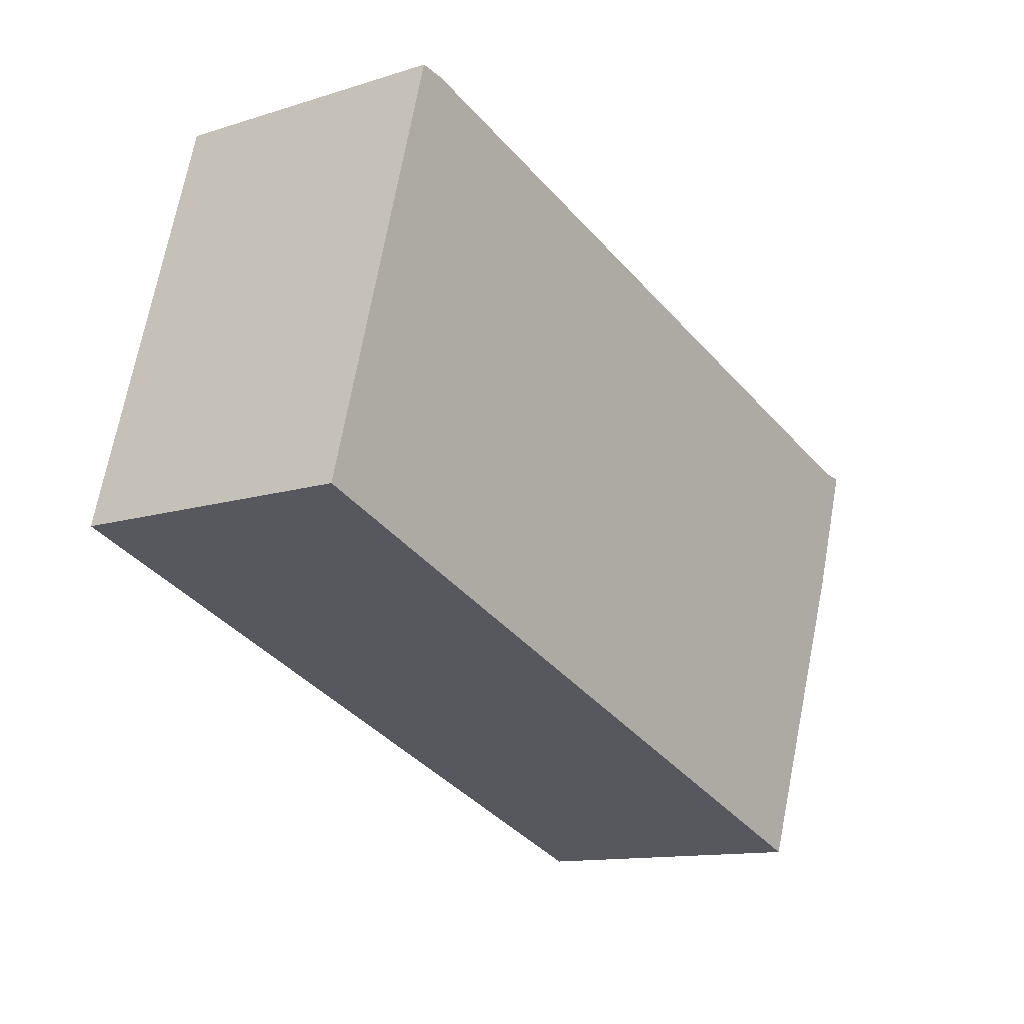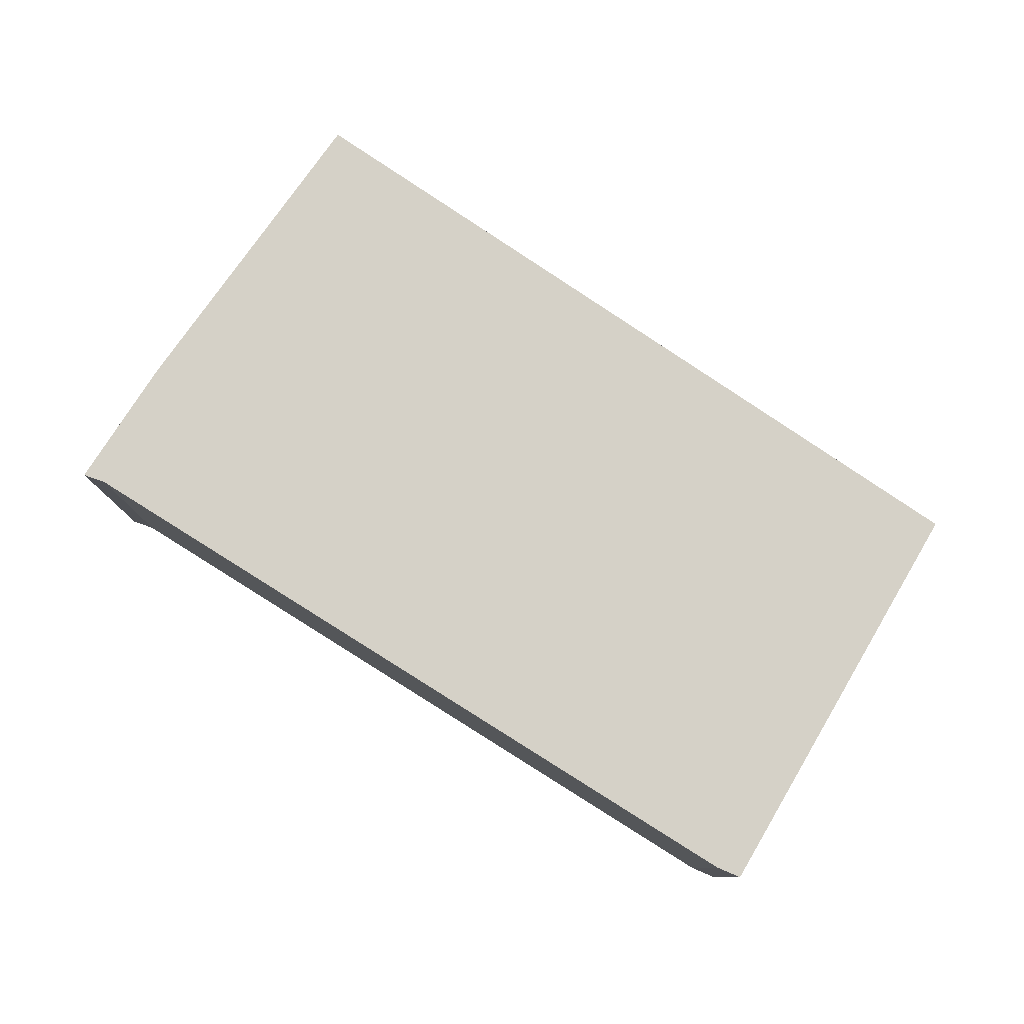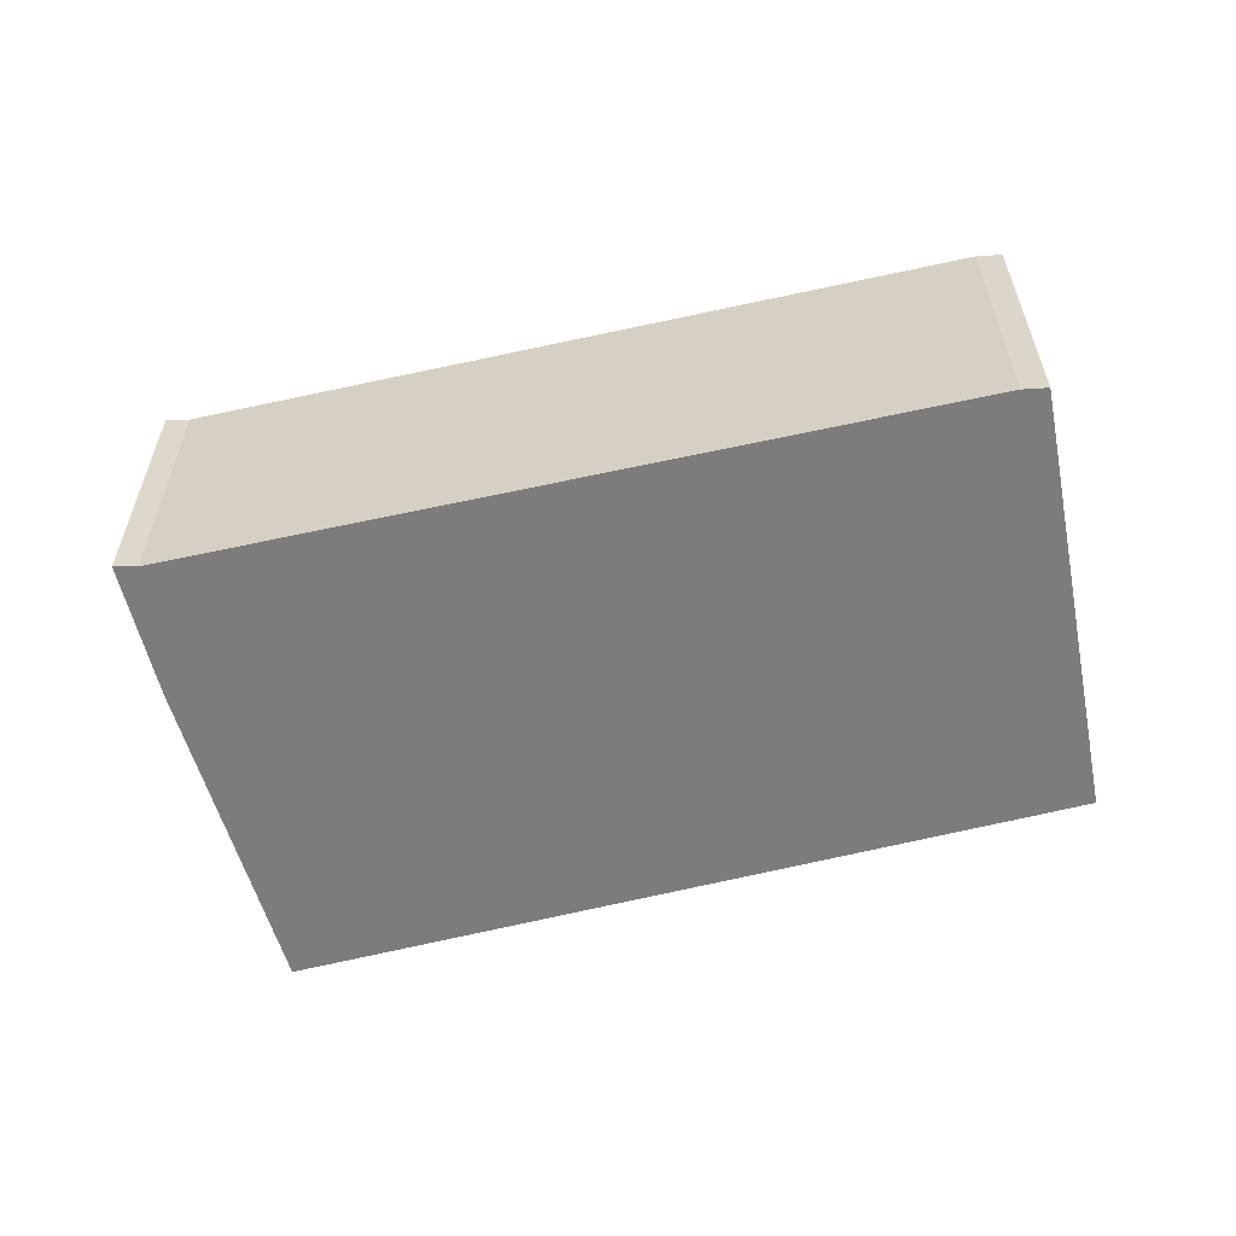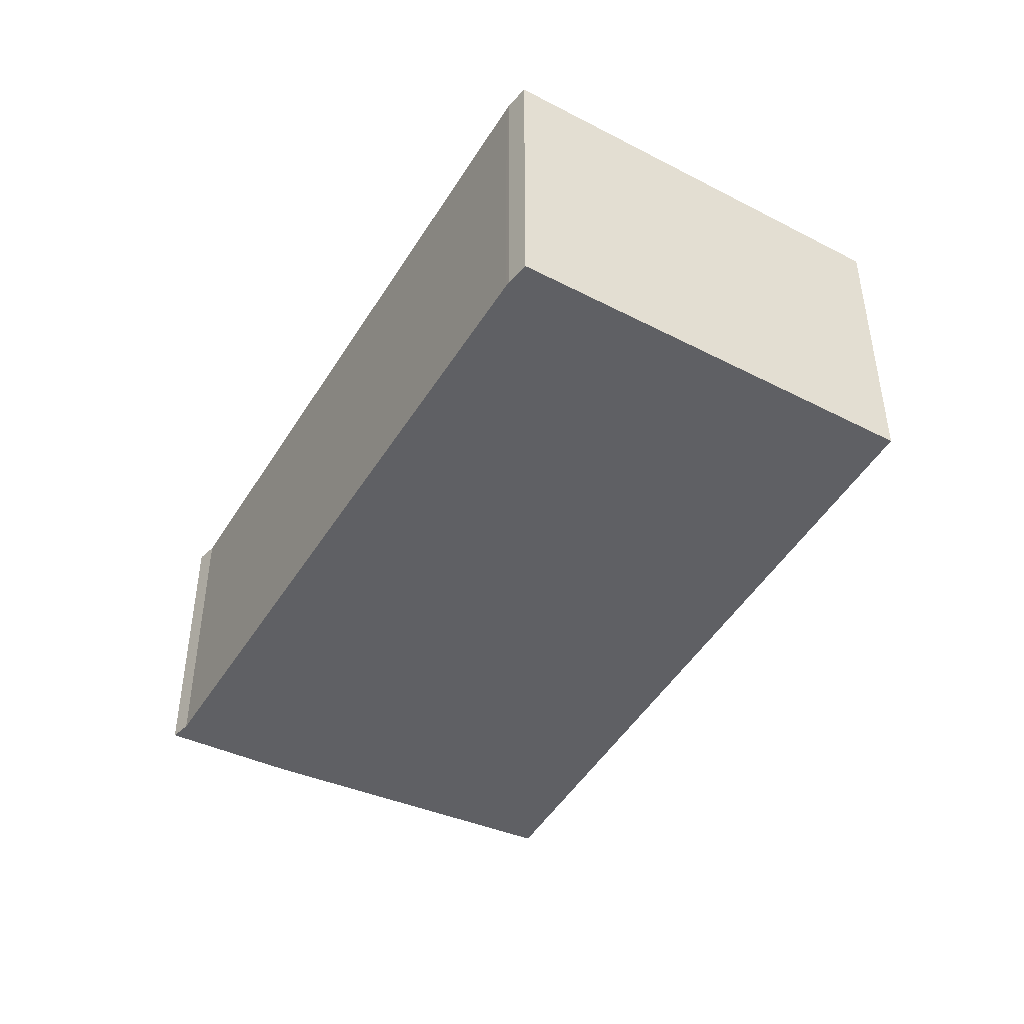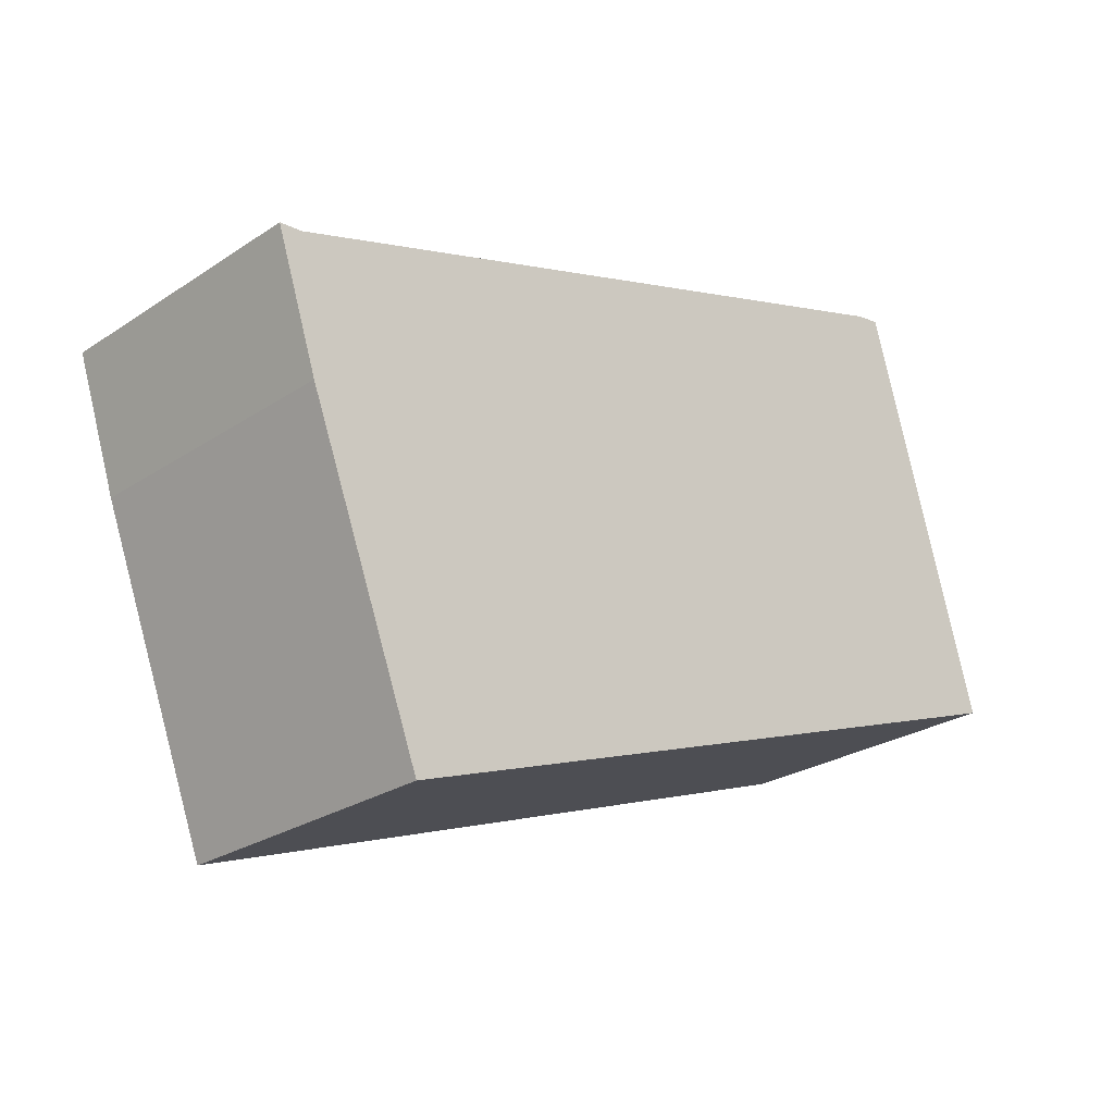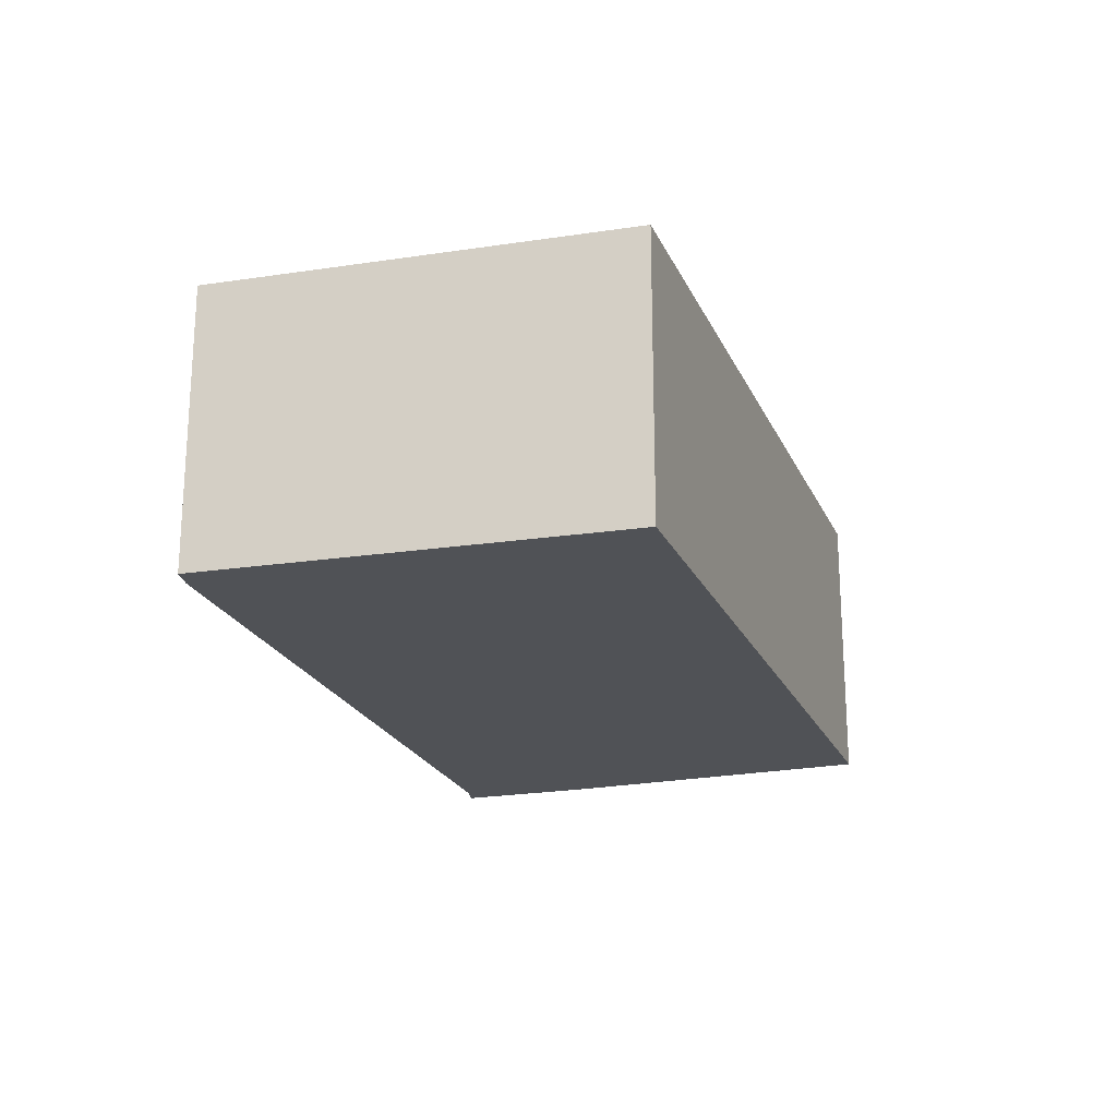
<metadata>
{"format":"obj","ext":"obj","renderer":"f3d","projection":"perspective","resolution":1024,"background":"white","views":[{"elev":-12.6,"azim":126.1,"up":"+Z"},{"elev":79.6,"azim":14.5,"up":"+Y"},{"elev":-58.8,"azim":-4.8,"up":"+Y"},{"elev":-44.0,"azim":42.9,"up":"+Y"},{"elev":-25.9,"azim":-43.8,"up":"+Z"},{"elev":-20.9,"azim":89.3,"up":"+Y"}]}
</metadata>
<code>
v  13.49 4.29 -2.657
v  11.36 4.29 3.511
v  11.73 4.29 3.567
v  11.29 4.29 3.491
v  0.345 4.29 0.03
v  4.484 4.29 -5.879
v  0 4.29 2.627e-16
v  0.647 4.29 -1.954
v  2.394 4.29 -6.528
v  2.427 4.29 -6.614
v  2.427 4.05e-16 -6.614
v  0.647 1.196e-16 -1.954
v  2.394 3.997e-16 -6.528
v  0 0 0
v  0.345 -1.837e-18 0.03
v  11.29 -2.138e-16 3.491
v  11.36 -2.15e-16 3.511
v  11.73 -2.184e-16 3.567
v  13.49 1.627e-16 -2.657
v  4.484 3.6e-16 -5.879
g defaultobject
f 1 2 3
f 2 1 4
f 4 1 5
f 5 1 6
f 5 6 7
f 7 6 8
f 8 6 9
f 9 6 10
f 11 9 10
f 9 11 8
f 8 11 12
f 12 11 13
f 12 7 8
f 7 12 14
f 14 5 7
f 5 14 15
f 15 4 5
f 4 15 16
f 4 16 2
f 2 16 17
f 17 3 2
f 3 17 18
f 18 1 3
f 1 18 19
f 6 11 10
f 11 6 20
f 20 6 1
f 20 1 19
f 17 19 18
f 19 17 16
f 19 16 15
f 19 15 20
f 20 15 11
f 11 15 14
f 11 14 12
f 11 12 13

</code>
